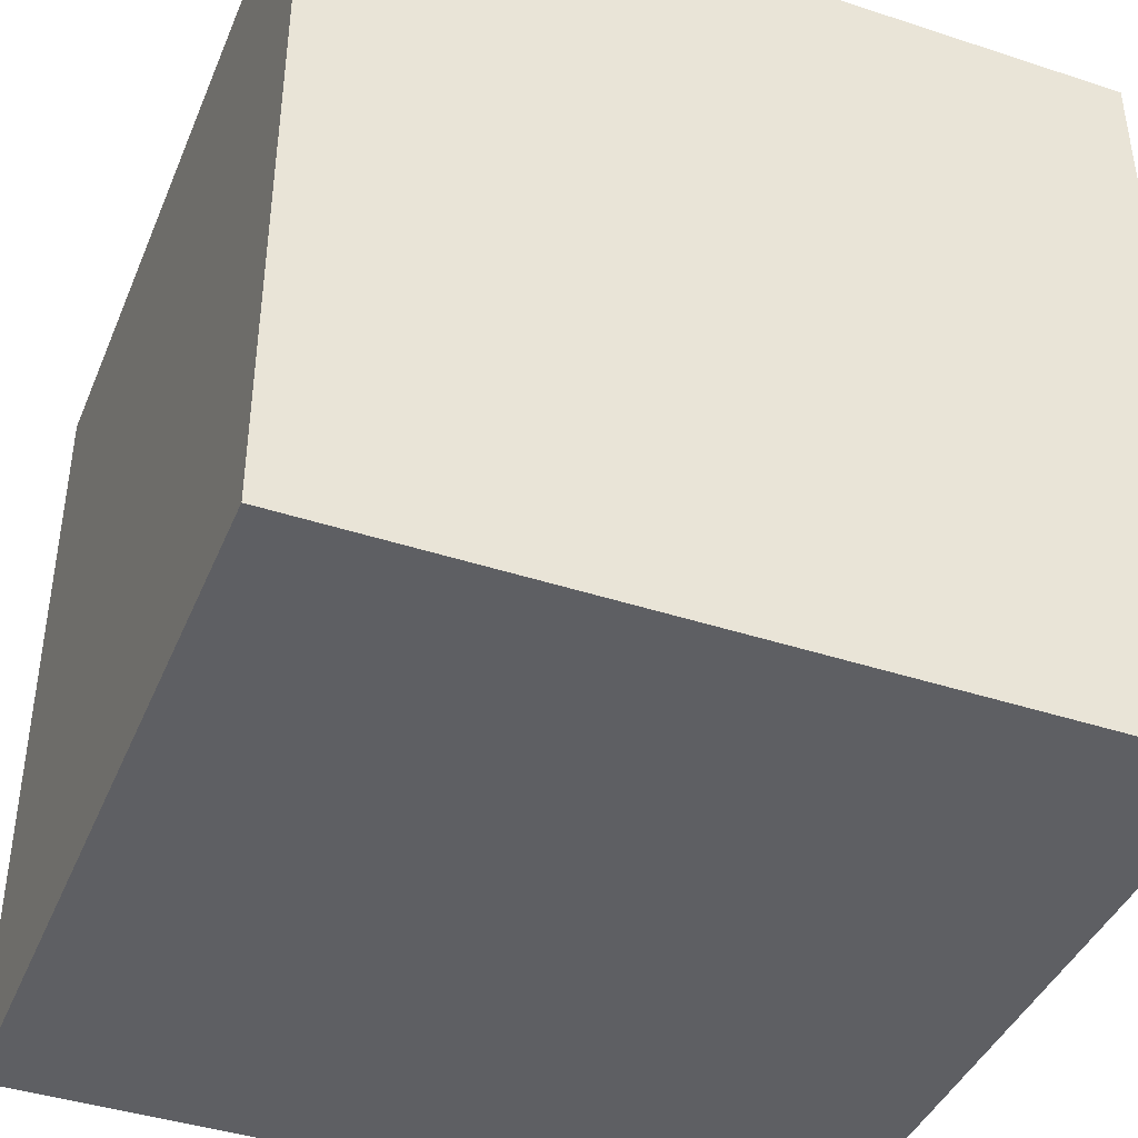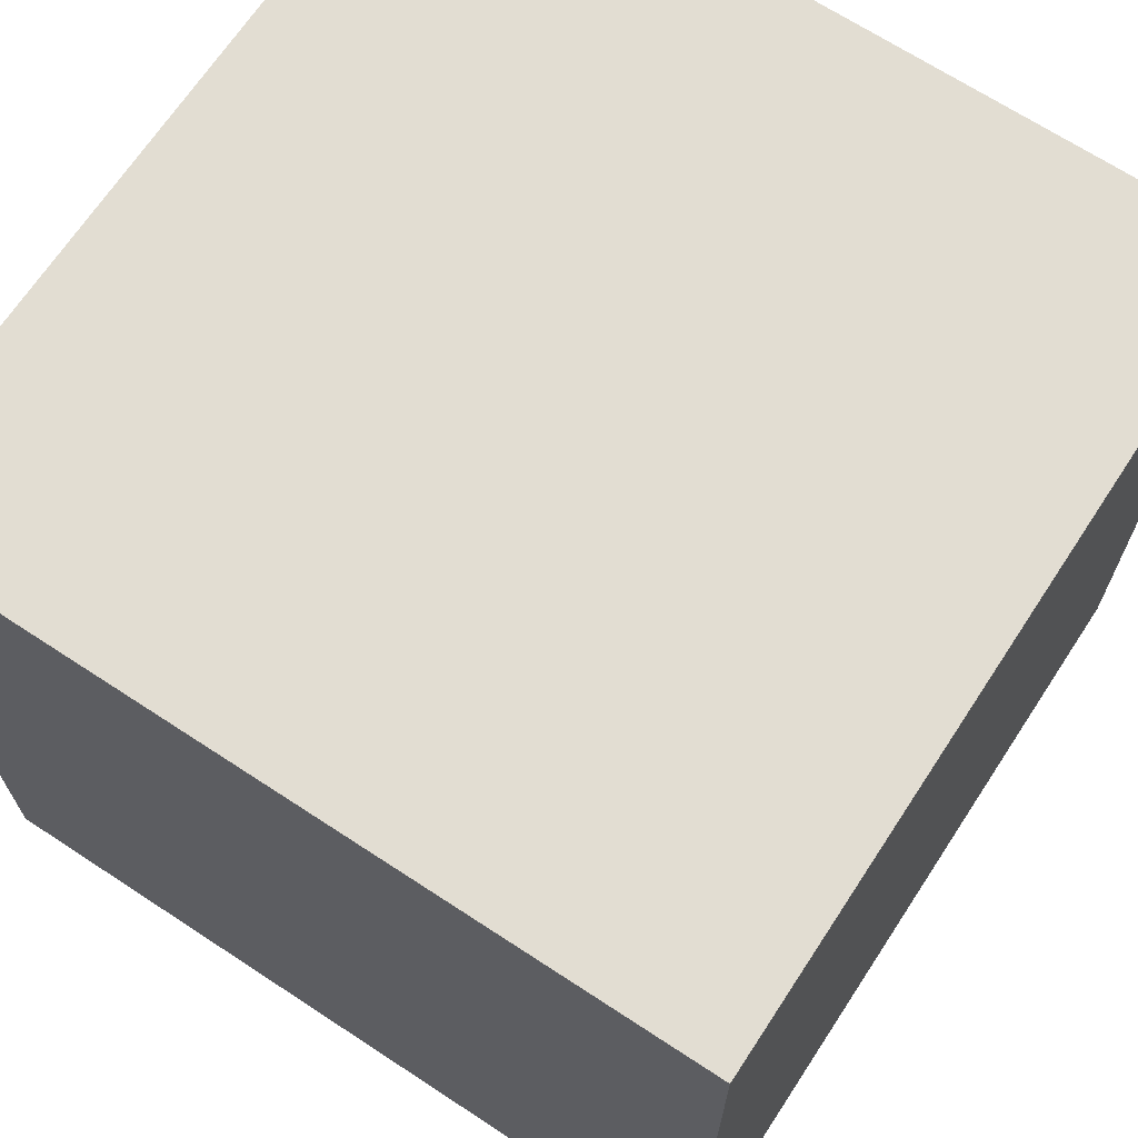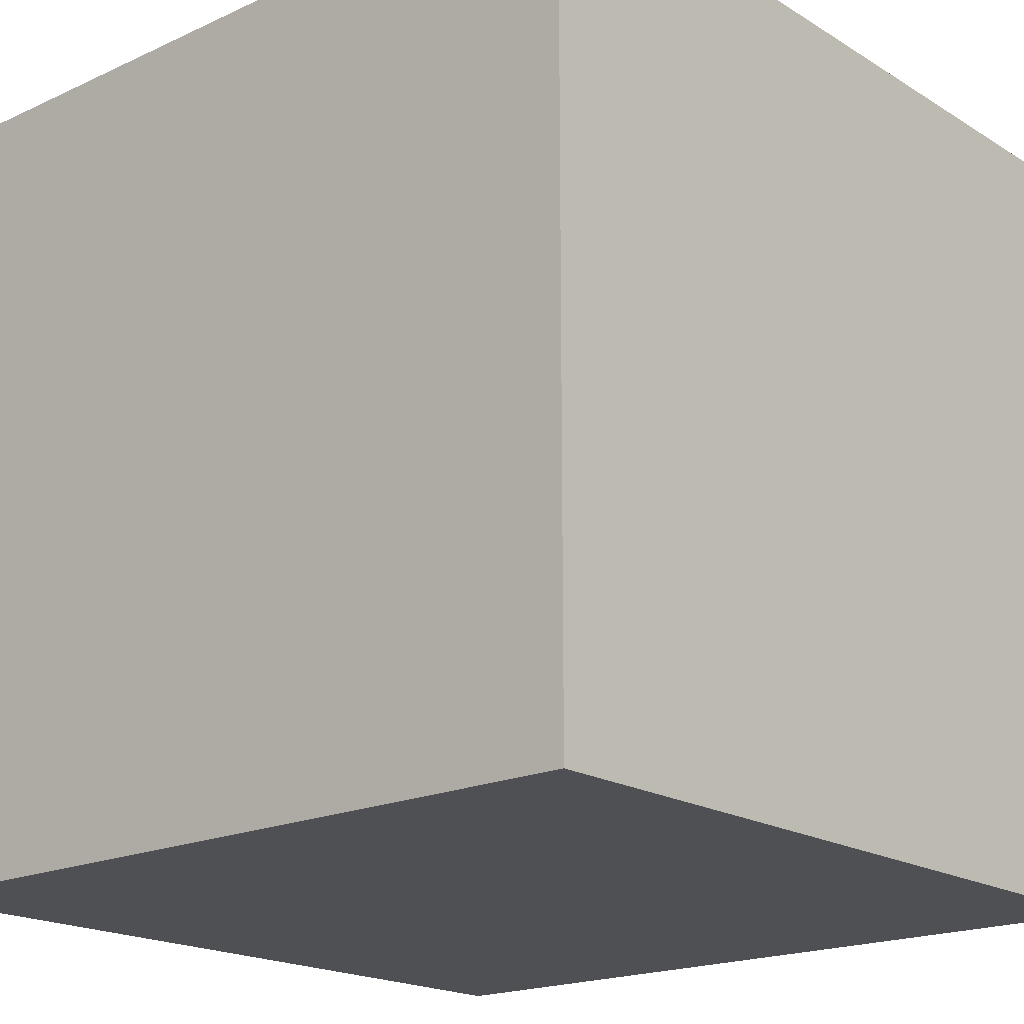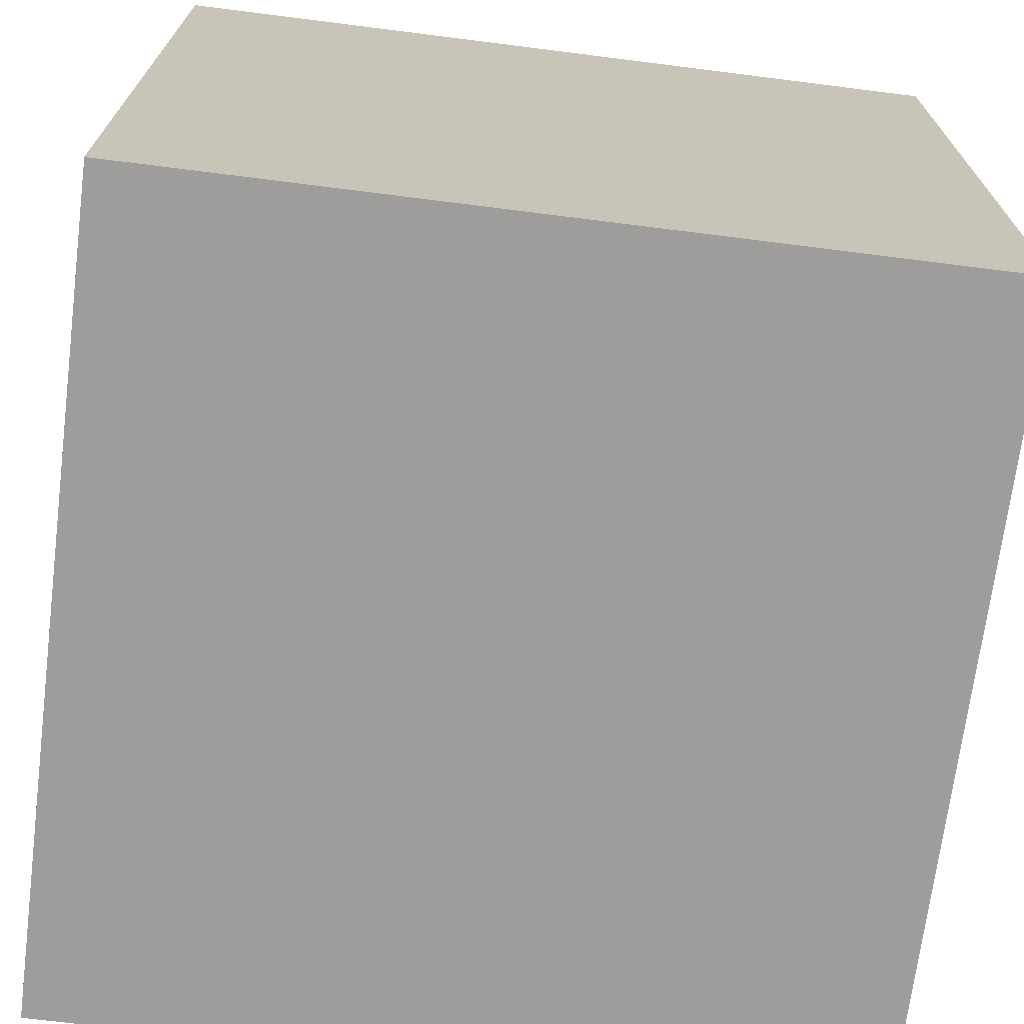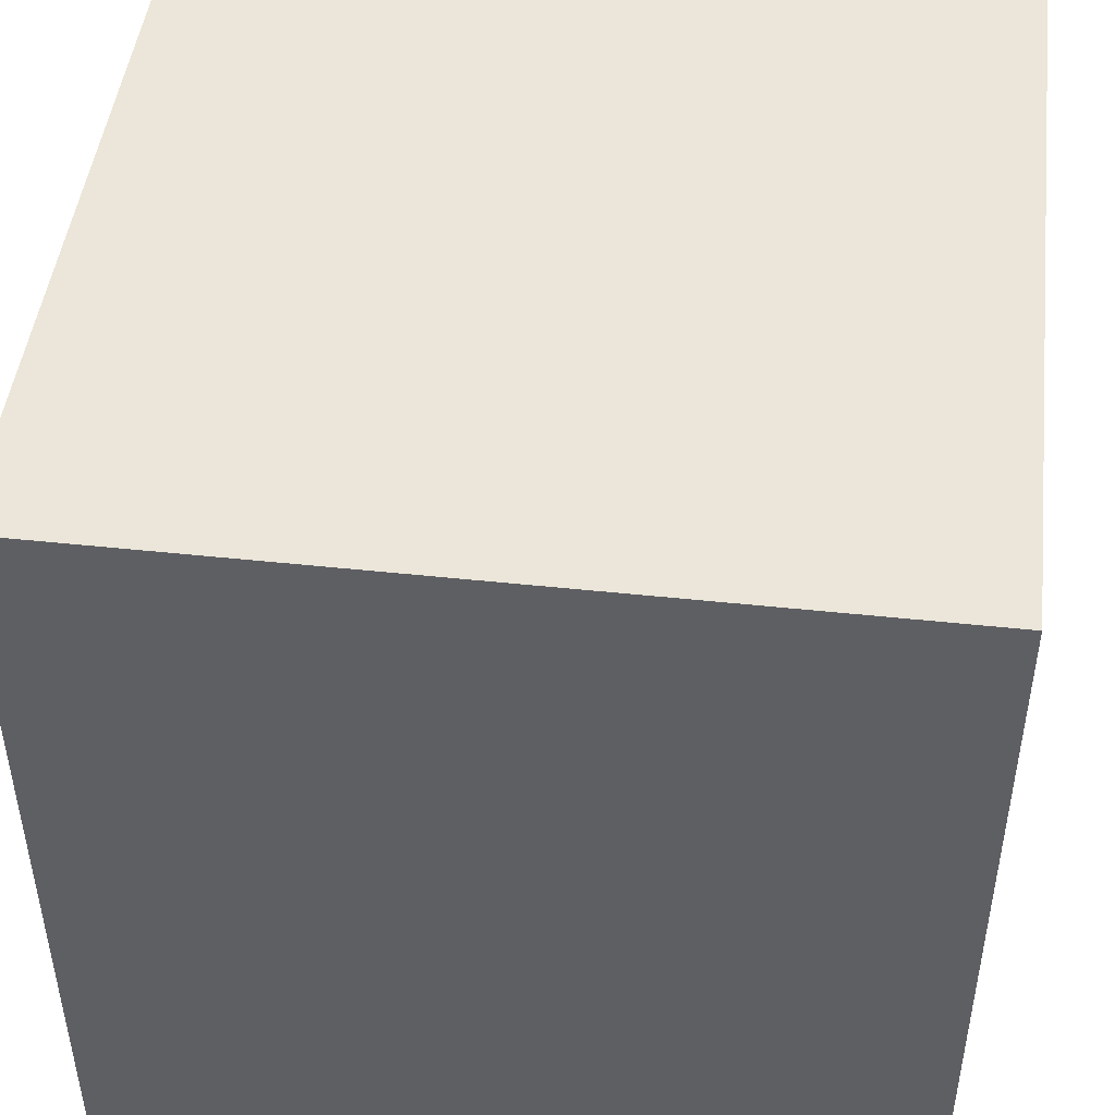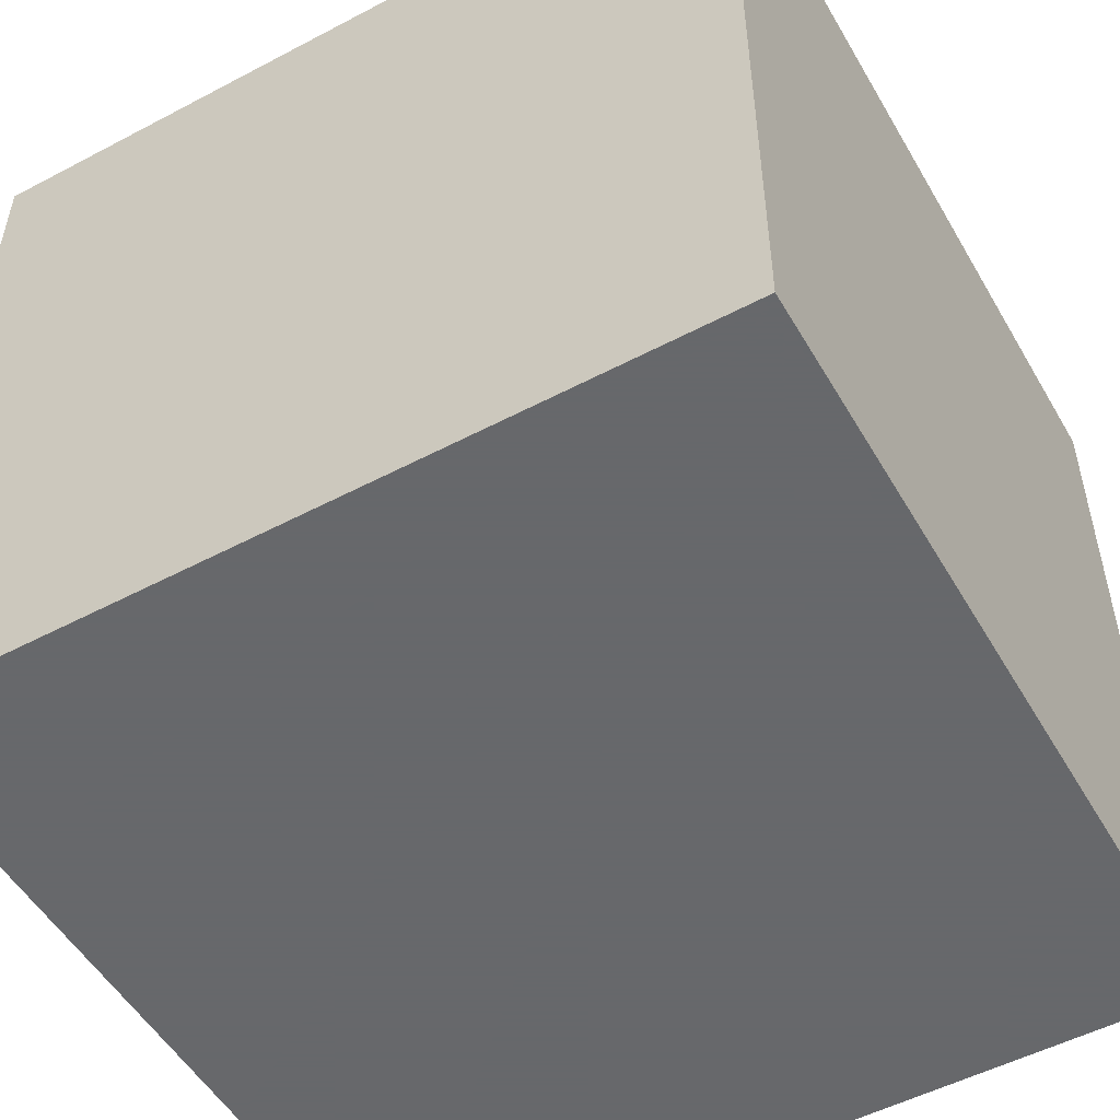
<metadata>
{"format":"obj","ext":"obj","renderer":"f3d","projection":"perspective","resolution":1024,"background":"white","views":[{"elev":-41.6,"azim":68.4,"up":"+Y"},{"elev":68.3,"azim":-56.7,"up":"+Z"},{"elev":-19.0,"azim":131.0,"up":"+Y"},{"elev":-70.5,"azim":-97.2,"up":"+Z"},{"elev":47.0,"azim":96.9,"up":"+Y"},{"elev":-52.3,"azim":119.6,"up":"+Z"}]}
</metadata>
<code>
v 1 -1 -1
v 1 -1 1
v -1 -1 1
v -1 -1 -1
v 1 1 -1
v 1 1 1
v -1 1 1
v -1 1 -1
f 5 1 4
f 5 4 8
f 3 7 8
f 3 8 4
f 2 6 7
f 2 7 3
f 1 5 6
f 1 6 2
f 5 8 7
f 5 7 6
f 1 2 3
f 1 3 4

</code>
